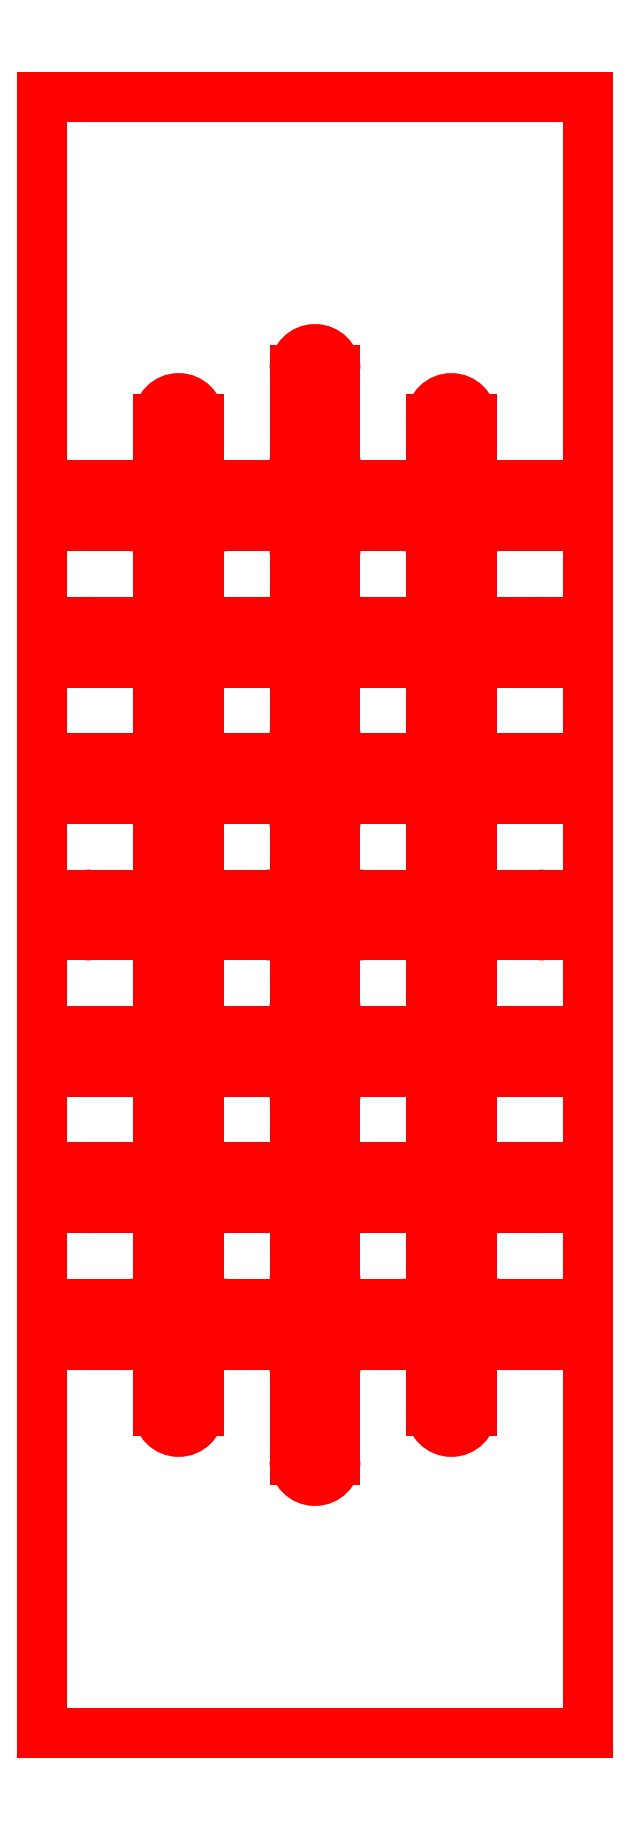
<metadata>
{"format":"dxf","ext":"dxf","renderer":"ezdxf+matplotlib","layout":"modelspace","background":"white","min_lineweight":24,"dpi":150}
</metadata>
<code>
0
SECTION
2
ENTITIES
0
LINE
8
TOP
10
0
20
31.5
30
0
11
6.403
21
31.5
31
0
0
LINE
8
TOP
10
0
20
28.5
30
0
11
6.403
21
28.5
31
0
0
LINE
8
TOP
10
13.6
20
31.5
30
0
11
26.4
21
31.5
31
0
0
LINE
8
TOP
10
13.6
20
28.5
30
0
11
26.4
21
28.5
31
0
0
LINE
8
TOP
10
33.6
20
31.5
30
0
11
40
21
31.5
31
0
0
LINE
8
TOP
10
33.6
20
28.5
30
0
11
40
21
28.5
31
0
0
LINE
8
TOP
10
3.597
20
41.5
30
0
11
16.4
21
41.5
31
0
0
LINE
8
TOP
10
3.597
20
38.5
30
0
11
16.4
21
38.5
31
0
0
LINE
8
TOP
10
23.6
20
41.5
30
0
11
36.4
21
41.5
31
0
0
LINE
8
TOP
10
23.6
20
38.5
30
0
11
36.4
21
38.5
31
0
0
LINE
8
TOP
10
0
20
51.5
30
0
11
6.403
21
51.5
31
0
0
LINE
8
TOP
10
0
20
48.5
30
0
11
6.403
21
48.5
31
0
0
LINE
8
TOP
10
13.6
20
51.5
30
0
11
26.4
21
51.5
31
0
0
LINE
8
TOP
10
13.6
20
48.5
30
0
11
26.4
21
48.5
31
0
0
LINE
8
TOP
10
33.6
20
51.5
30
0
11
40
21
51.5
31
0
0
LINE
8
TOP
10
33.6
20
48.5
30
0
11
40
21
48.5
31
0
0
LINE
8
TOP
10
3.597
20
61.5
30
0
11
16.4
21
61.5
31
0
0
LINE
8
TOP
10
3.597
20
58.5
30
0
11
16.4
21
58.5
31
0
0
LINE
8
TOP
10
23.6
20
61.5
30
0
11
36.4
21
61.5
31
0
0
LINE
8
TOP
10
23.6
20
58.5
30
0
11
36.4
21
58.5
31
0
0
LINE
8
TOP
10
0
20
71.5
30
0
11
6.403
21
71.5
31
0
0
LINE
8
TOP
10
0
20
68.5
30
0
11
6.403
21
68.5
31
0
0
LINE
8
TOP
10
13.6
20
71.5
30
0
11
26.4
21
71.5
31
0
0
LINE
8
TOP
10
13.6
20
68.5
30
0
11
26.4
21
68.5
31
0
0
LINE
8
TOP
10
33.6
20
71.5
30
0
11
40
21
71.5
31
0
0
LINE
8
TOP
10
33.6
20
68.5
30
0
11
40
21
68.5
31
0
0
LINE
8
TOP
10
3.597
20
81.5
30
0
11
16.4
21
81.5
31
0
0
LINE
8
TOP
10
3.597
20
78.5
30
0
11
16.4
21
78.5
31
0
0
LINE
8
TOP
10
23.6
20
81.5
30
0
11
36.4
21
81.5
31
0
0
LINE
8
TOP
10
23.6
20
78.5
30
0
11
36.4
21
78.5
31
0
0
LINE
8
TOP
10
0
20
91.5
30
0
11
6.403
21
91.5
31
0
0
LINE
8
TOP
10
0
20
88.5
30
0
11
6.403
21
88.5
31
0
0
LINE
8
TOP
10
13.6
20
91.5
30
0
11
26.4
21
91.5
31
0
0
LINE
8
TOP
10
13.6
20
88.5
30
0
11
26.4
21
88.5
31
0
0
LINE
8
TOP
10
33.6
20
91.5
30
0
11
40
21
91.5
31
0
0
LINE
8
TOP
10
33.6
20
88.5
30
0
11
40
21
88.5
31
0
0
LINE
8
TOP
10
11.5
20
23.6
30
0
11
11.5
21
36.4
31
0
0
LINE
8
TOP
10
8.5
20
23.6
30
0
11
8.5
21
36.4
31
0
0
LINE
8
TOP
10
11.5
20
43.6
30
0
11
11.5
21
56.4
31
0
0
LINE
8
TOP
10
8.5
20
43.6
30
0
11
8.5
21
56.4
31
0
0
LINE
8
TOP
10
11.5
20
63.6
30
0
11
11.5
21
76.4
31
0
0
LINE
8
TOP
10
8.5
20
63.6
30
0
11
8.5
21
76.4
31
0
0
LINE
8
TOP
10
11.5
20
83.6
30
0
11
11.5
21
96.4
31
0
0
LINE
8
TOP
10
8.5
20
83.6
30
0
11
8.5
21
96.4
31
0
0
LINE
8
TOP
10
21.5
20
20
30
0
11
21.5
21
26.4
31
0
0
LINE
8
TOP
10
18.5
20
20
30
0
11
18.5
21
26.4
31
0
0
LINE
8
TOP
10
21.5
20
33.6
30
0
11
21.5
21
46.4
31
0
0
LINE
8
TOP
10
18.5
20
33.6
30
0
11
18.5
21
46.4
31
0
0
LINE
8
TOP
10
21.5
20
53.6
30
0
11
21.5
21
66.4
31
0
0
LINE
8
TOP
10
18.5
20
53.6
30
0
11
18.5
21
66.4
31
0
0
LINE
8
TOP
10
21.5
20
73.6
30
0
11
21.5
21
86.4
31
0
0
LINE
8
TOP
10
18.5
20
73.6
30
0
11
18.5
21
86.4
31
0
0
LINE
8
TOP
10
21.5
20
93.6
30
0
11
21.5
21
100
31
0
0
LINE
8
TOP
10
18.5
20
93.6
30
0
11
18.5
21
100
31
0
0
LINE
8
TOP
10
31.5
20
23.6
30
0
11
31.5
21
36.4
31
0
0
LINE
8
TOP
10
28.5
20
23.6
30
0
11
28.5
21
36.4
31
0
0
LINE
8
TOP
10
31.5
20
43.6
30
0
11
31.5
21
56.4
31
0
0
LINE
8
TOP
10
28.5
20
43.6
30
0
11
28.5
21
56.4
31
0
0
LINE
8
TOP
10
31.5
20
63.6
30
0
11
31.5
21
76.4
31
0
0
LINE
8
TOP
10
28.5
20
63.6
30
0
11
28.5
21
76.4
31
0
0
LINE
8
TOP
10
31.5
20
83.6
30
0
11
31.5
21
96.4
31
0
0
LINE
8
TOP
10
28.5
20
83.6
30
0
11
28.5
21
96.4
31
0
0
LINE
8
TOP
10
0
20
0
30
0
11
40
21
0
31
0
0
LINE
8
TOP
10
40
20
0
30
0
11
40
21
28.5
31
0
0
LINE
8
TOP
10
40
20
31.5
30
0
11
40
21
48.5
31
0
0
LINE
8
TOP
10
40
20
51.5
30
0
11
40
21
68.5
31
0
0
LINE
8
TOP
10
40
20
71.5
30
0
11
40
21
88.5
31
0
0
LINE
8
TOP
10
40
20
91.5
30
0
11
40
21
120
31
0
0
LINE
8
TOP
10
40
20
120
30
0
11
0
21
120
31
0
0
LINE
8
TOP
10
0
20
0
30
0
11
0
21
28.5
31
0
0
LINE
8
TOP
10
0
20
31.5
30
0
11
0
21
48.5
31
0
0
LINE
8
TOP
10
0
20
51.5
30
0
11
0
21
68.5
31
0
0
LINE
8
TOP
10
0
20
71.5
30
0
11
0
21
88.5
31
0
0
LINE
8
TOP
10
0
20
91.5
30
0
11
0
21
120
31
0
0
ARC
8
TOP
10
6.403
20
30
30
0
40
1.5
50
-90
51
90
0
ARC
8
TOP
10
13.6
20
30
30
0
40
1.5
50
-270
51
-90
0
ARC
8
TOP
10
26.4
20
30
30
0
40
1.5
50
-90
51
90
0
ARC
8
TOP
10
33.6
20
30
30
0
40
1.5
50
-270
51
-90
0
ARC
8
TOP
10
3.597
20
40
30
0
40
1.5
50
-270
51
-90
0
ARC
8
TOP
10
16.4
20
40
30
0
40
1.5
50
-90
51
90
0
ARC
8
TOP
10
23.6
20
40
30
0
40
1.5
50
-270
51
-90
0
ARC
8
TOP
10
36.4
20
40
30
0
40
1.5
50
-90
51
90
0
ARC
8
TOP
10
6.403
20
50
30
0
40
1.5
50
-90
51
90
0
ARC
8
TOP
10
13.6
20
50
30
0
40
1.5
50
-270
51
-90
0
ARC
8
TOP
10
26.4
20
50
30
0
40
1.5
50
-90
51
90
0
ARC
8
TOP
10
33.6
20
50
30
0
40
1.5
50
-270
51
-90
0
ARC
8
TOP
10
3.597
20
60
30
0
40
1.5
50
-270
51
-90
0
ARC
8
TOP
10
16.4
20
60
30
0
40
1.5
50
-90
51
90
0
ARC
8
TOP
10
23.6
20
60
30
0
40
1.5
50
-270
51
-90
0
ARC
8
TOP
10
36.4
20
60
30
0
40
1.5
50
-90
51
90
0
ARC
8
TOP
10
6.403
20
70
30
0
40
1.5
50
-90
51
90
0
ARC
8
TOP
10
13.6
20
70
30
0
40
1.5
50
-270
51
-90
0
ARC
8
TOP
10
26.4
20
70
30
0
40
1.5
50
-90
51
90
0
ARC
8
TOP
10
33.6
20
70
30
0
40
1.5
50
-270
51
-90
0
ARC
8
TOP
10
3.597
20
80
30
0
40
1.5
50
-270
51
-90
0
ARC
8
TOP
10
16.4
20
80
30
0
40
1.5
50
-90
51
90
0
ARC
8
TOP
10
23.6
20
80
30
0
40
1.5
50
-270
51
-90
0
ARC
8
TOP
10
36.4
20
80
30
0
40
1.5
50
-90
51
90
0
ARC
8
TOP
10
6.403
20
90
30
0
40
1.5
50
-90
51
90
0
ARC
8
TOP
10
13.6
20
90
30
0
40
1.5
50
-270
51
-90
0
ARC
8
TOP
10
26.4
20
90
30
0
40
1.5
50
-90
51
90
0
ARC
8
TOP
10
33.6
20
90
30
0
40
1.5
50
-270
51
-90
0
ARC
8
TOP
10
10
20
23.6
30
0
40
1.5
50
-180
51
0
0
ARC
8
TOP
10
10
20
36.4
30
0
40
1.5
50
0
51
180
0
ARC
8
TOP
10
10
20
43.6
30
0
40
1.5
50
-180
51
0
0
ARC
8
TOP
10
10
20
56.4
30
0
40
1.5
50
0
51
180
0
ARC
8
TOP
10
10
20
63.6
30
0
40
1.5
50
-180
51
0
0
ARC
8
TOP
10
10
20
76.4
30
0
40
1.5
50
0
51
180
0
ARC
8
TOP
10
10
20
83.6
30
0
40
1.5
50
-180
51
0
0
ARC
8
TOP
10
10
20
96.4
30
0
40
1.5
50
0
51
180
0
ARC
8
TOP
10
20
20
20
30
0
40
1.5
50
-180
51
0
0
ARC
8
TOP
10
20
20
26.4
30
0
40
1.5
50
0
51
180
0
ARC
8
TOP
10
20
20
33.6
30
0
40
1.5
50
-180
51
0
0
ARC
8
TOP
10
20
20
46.4
30
0
40
1.5
50
0
51
180
0
ARC
8
TOP
10
20
20
53.6
30
0
40
1.5
50
-180
51
0
0
ARC
8
TOP
10
20
20
66.4
30
0
40
1.5
50
0
51
180
0
ARC
8
TOP
10
20
20
73.6
30
0
40
1.5
50
-180
51
0
0
ARC
8
TOP
10
20
20
86.4
30
0
40
1.5
50
0
51
180
0
ARC
8
TOP
10
20
20
93.6
30
0
40
1.5
50
-180
51
0
0
ARC
8
TOP
10
20
20
100
30
0
40
1.5
50
0
51
180
0
ARC
8
TOP
10
30
20
23.6
30
0
40
1.5
50
-180
51
0
0
ARC
8
TOP
10
30
20
36.4
30
0
40
1.5
50
0
51
180
0
ARC
8
TOP
10
30
20
43.6
30
0
40
1.5
50
-180
51
0
0
ARC
8
TOP
10
30
20
56.4
30
0
40
1.5
50
0
51
180
0
ARC
8
TOP
10
30
20
63.6
30
0
40
1.5
50
-180
51
0
0
ARC
8
TOP
10
30
20
76.4
30
0
40
1.5
50
0
51
180
0
ARC
8
TOP
10
30
20
83.6
30
0
40
1.5
50
-180
51
0
0
ARC
8
TOP
10
30
20
96.4
30
0
40
1.5
50
0
51
180
0
ENDSEC
0
EOF

</code>
